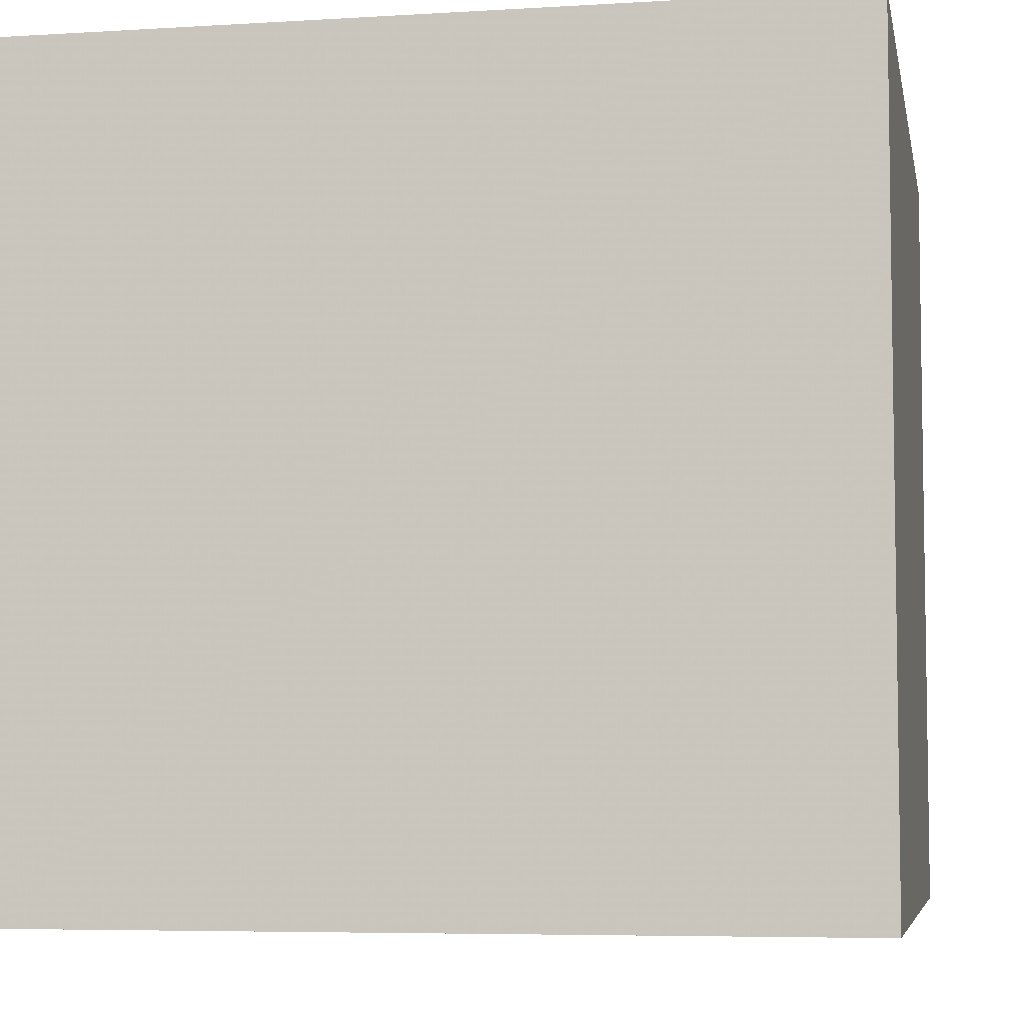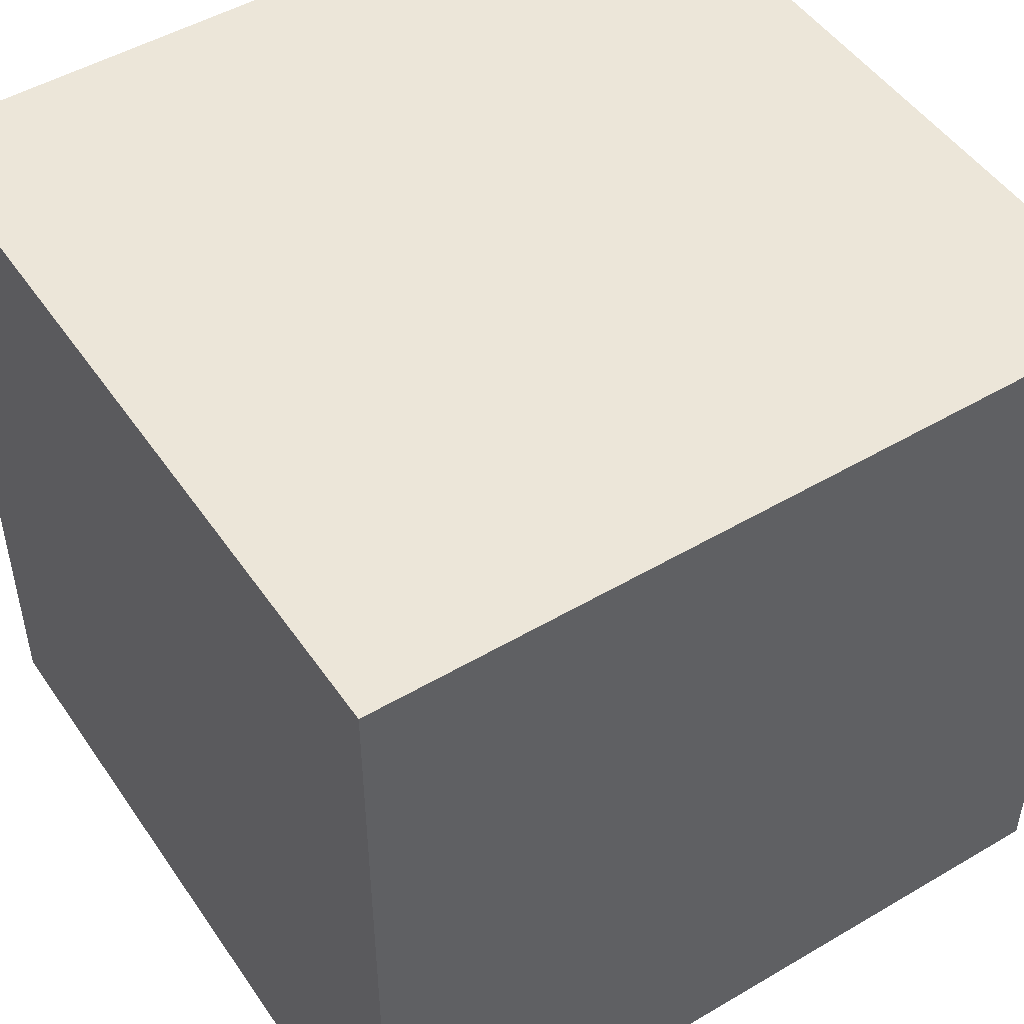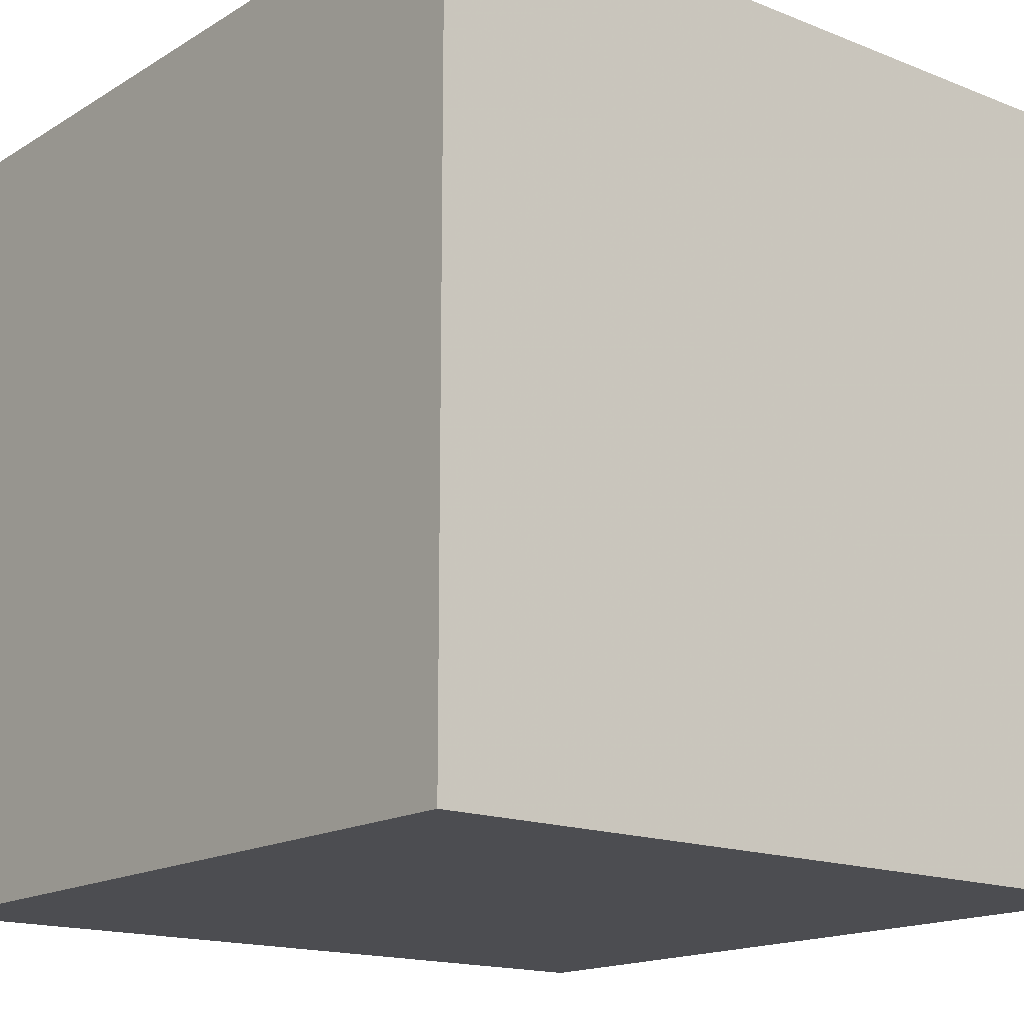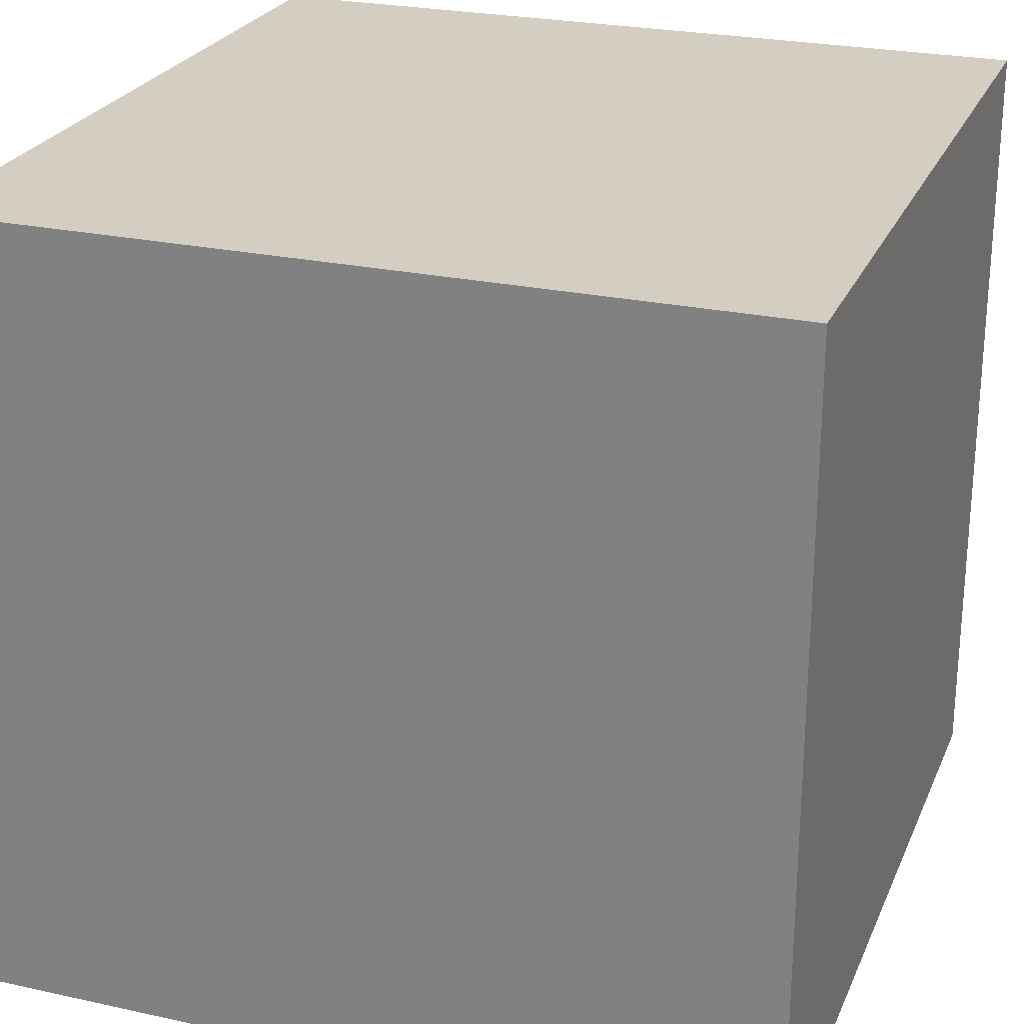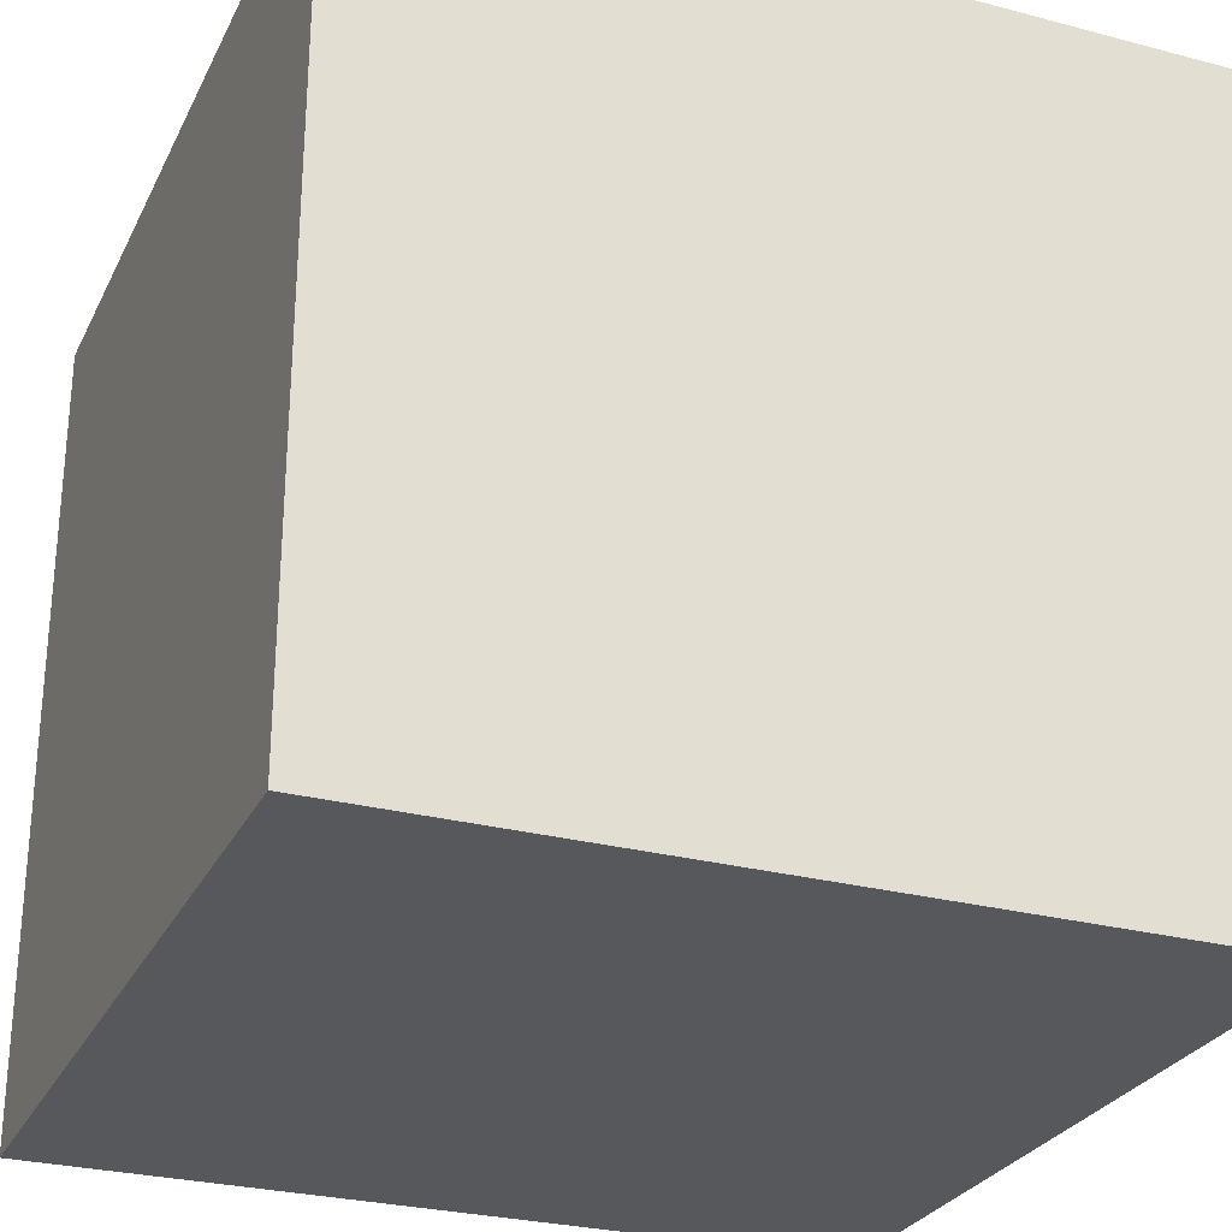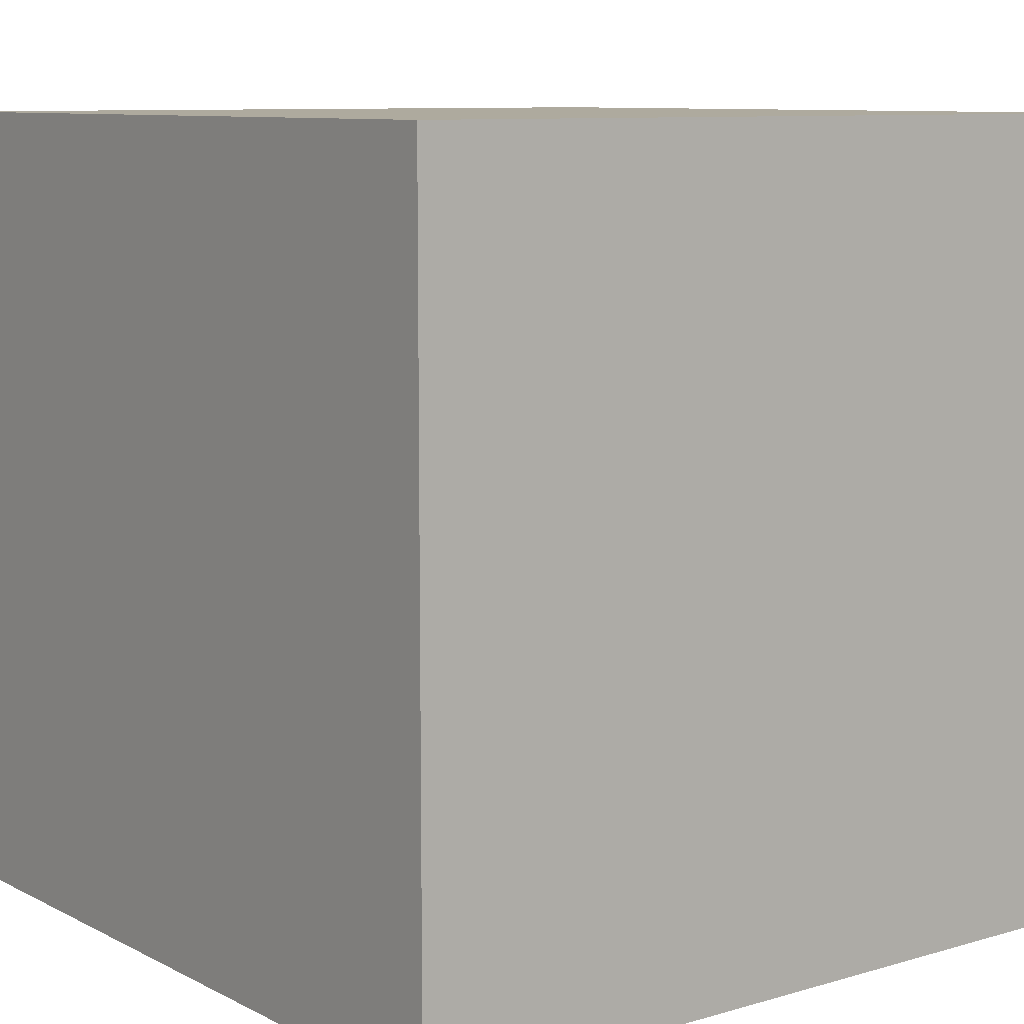
<metadata>
{"format":"obj","ext":"obj","renderer":"f3d","projection":"perspective","resolution":1024,"background":"white","views":[{"elev":-5.9,"azim":100.6,"up":"+Y"},{"elev":49.2,"azim":146.9,"up":"+Z"},{"elev":-16.2,"azim":-129.2,"up":"+Y"},{"elev":25.1,"azim":109.5,"up":"+Y"},{"elev":-27.8,"azim":68.1,"up":"+Z"},{"elev":9.2,"azim":-37.5,"up":"+Y"}]}
</metadata>
<code>
o Cube
v -2 -1 1
v -2 -1 3
v -4 -1 3
v -4 -1 1
v -2 1 1
v -2 1 3
v -4 1 3
v -4 1 1
f 2 4 1
f 8 6 5
f 5 2 1
f 6 3 2
f 3 8 4
f 1 8 5
f 2 3 4
f 8 7 6
f 5 6 2
f 6 7 3
f 3 7 8
f 1 4 8

</code>
